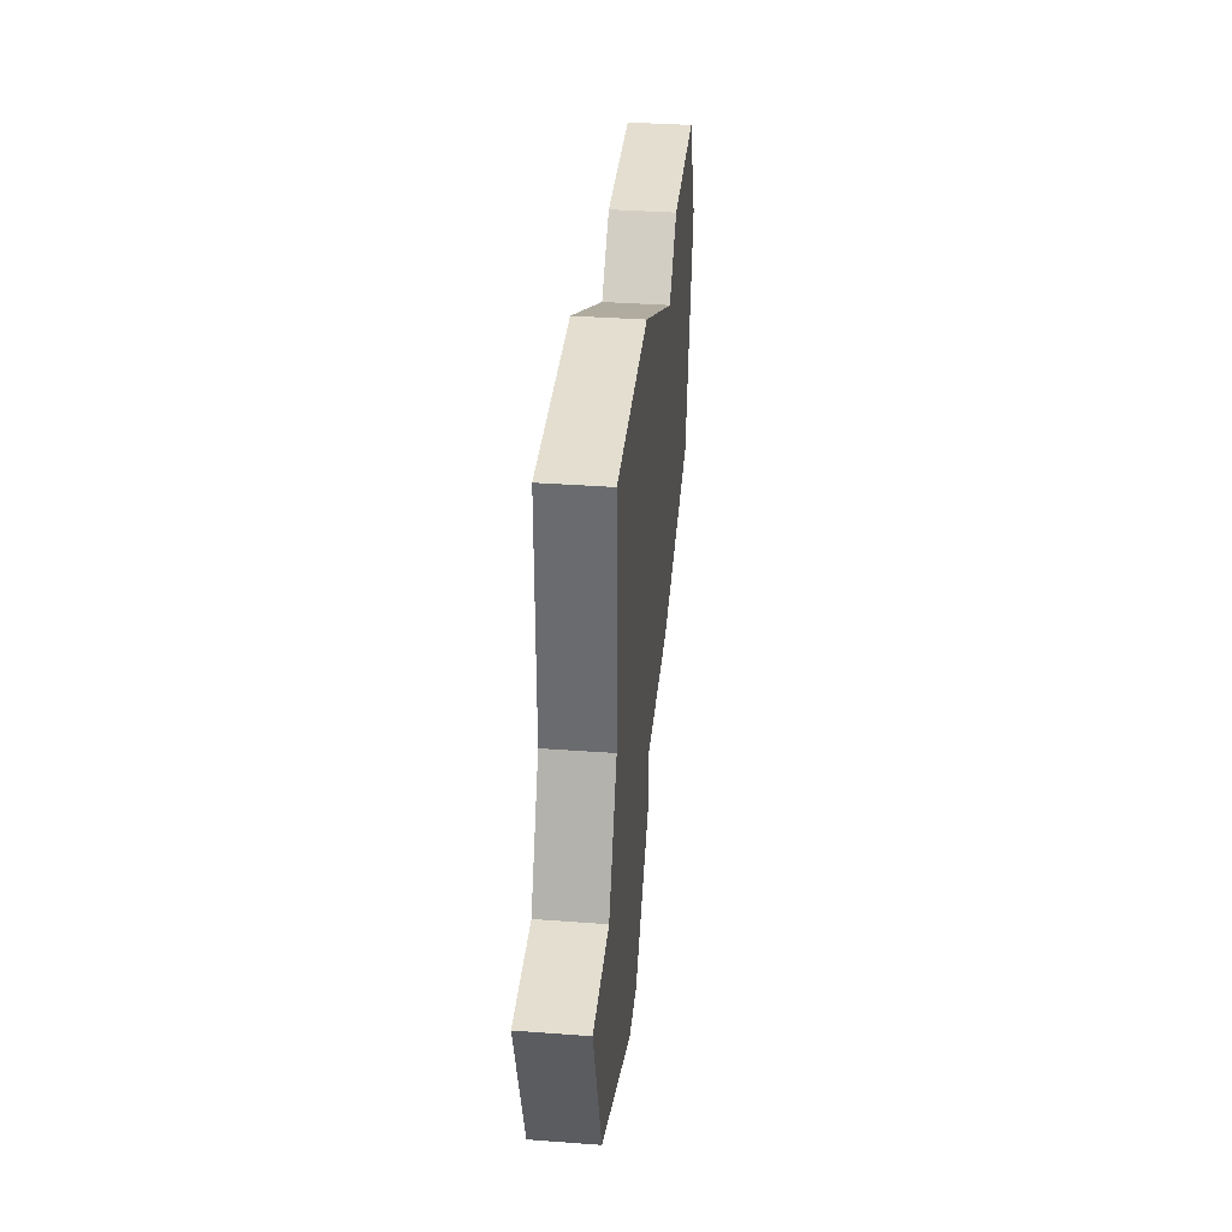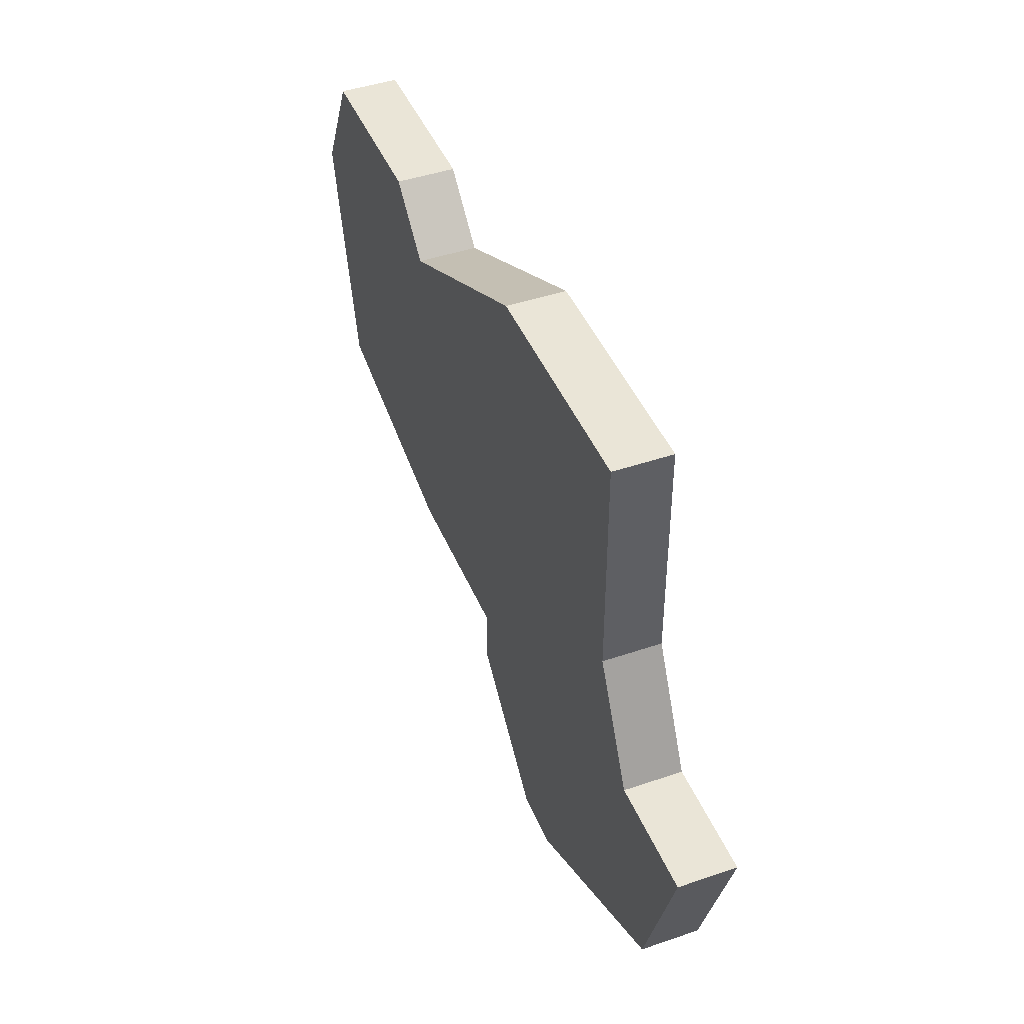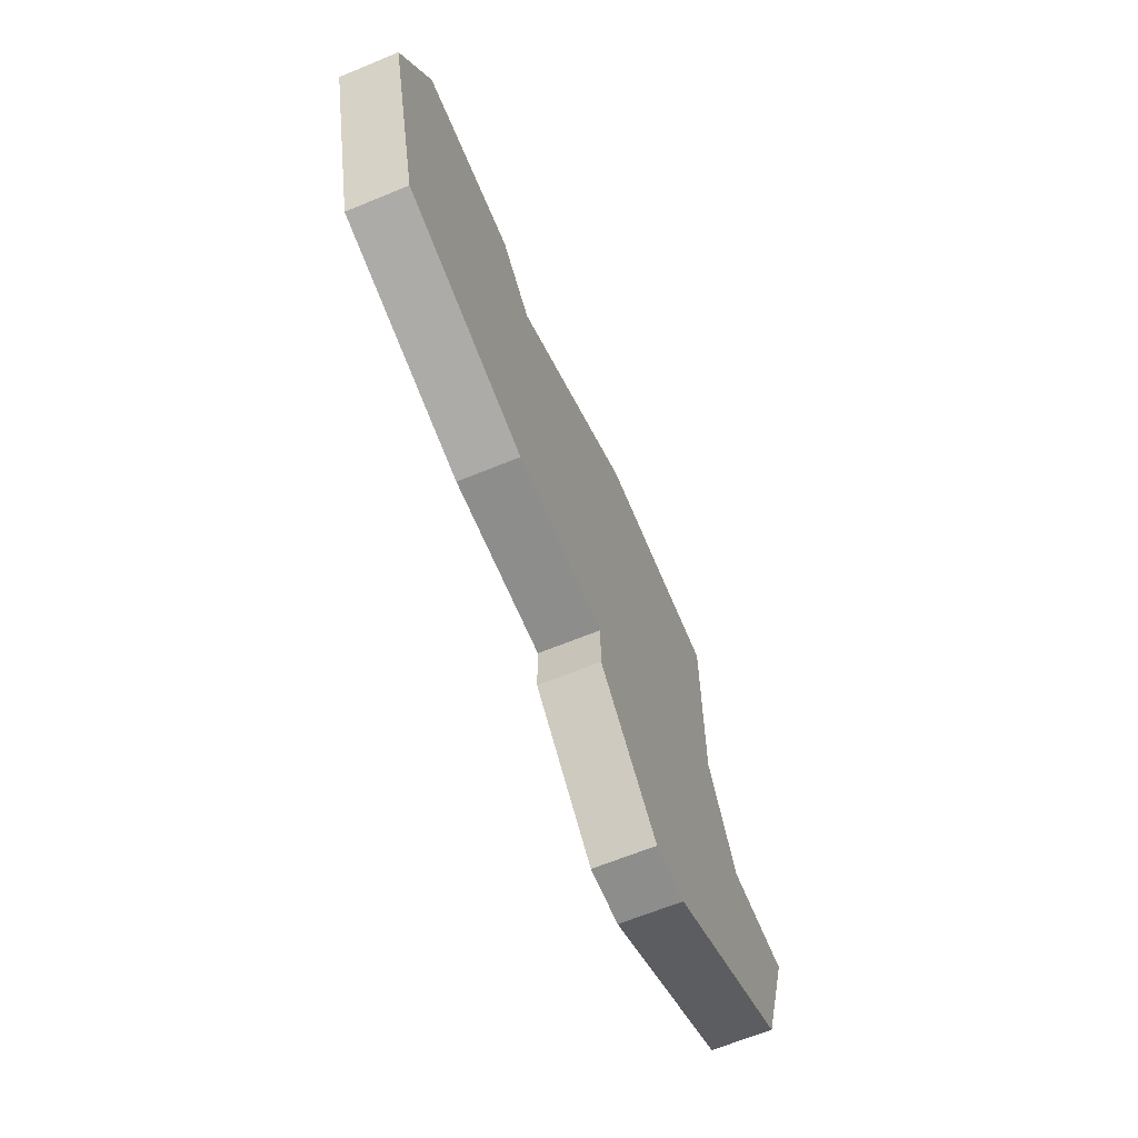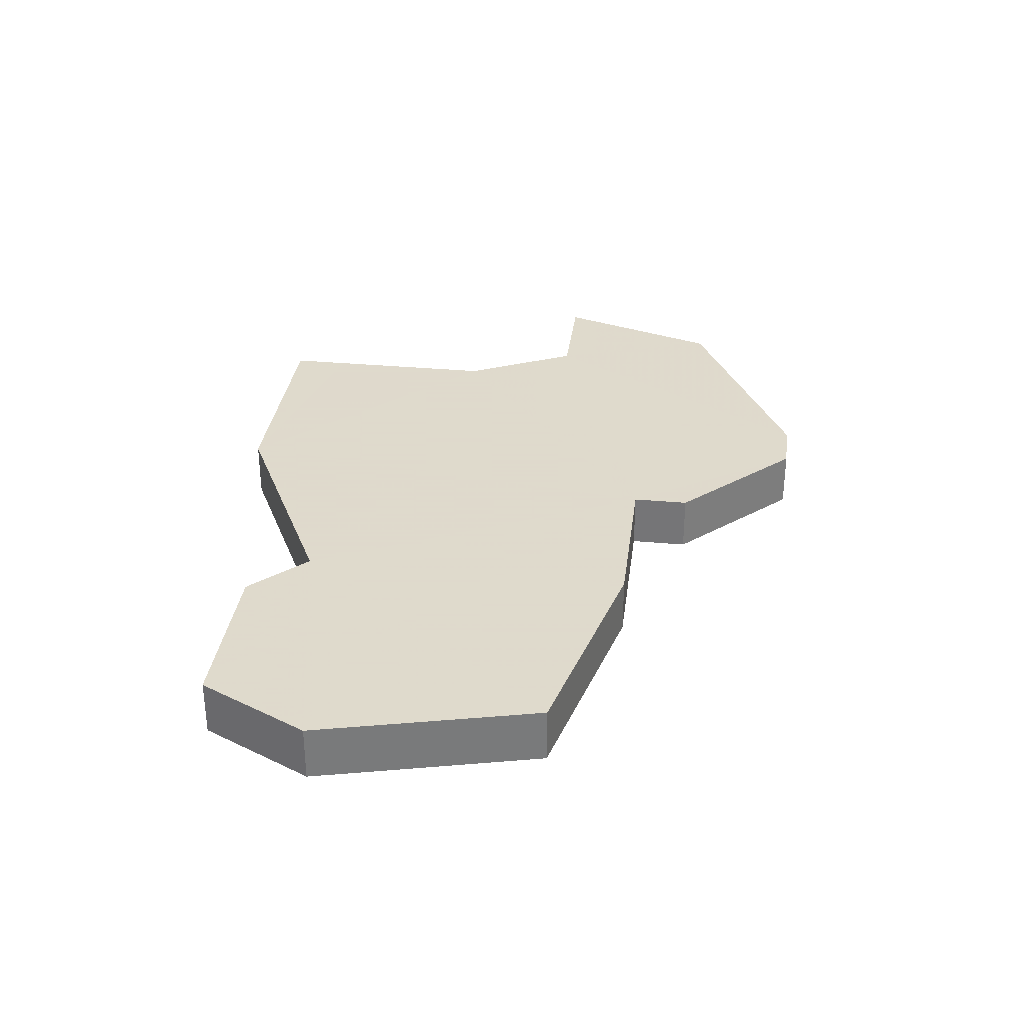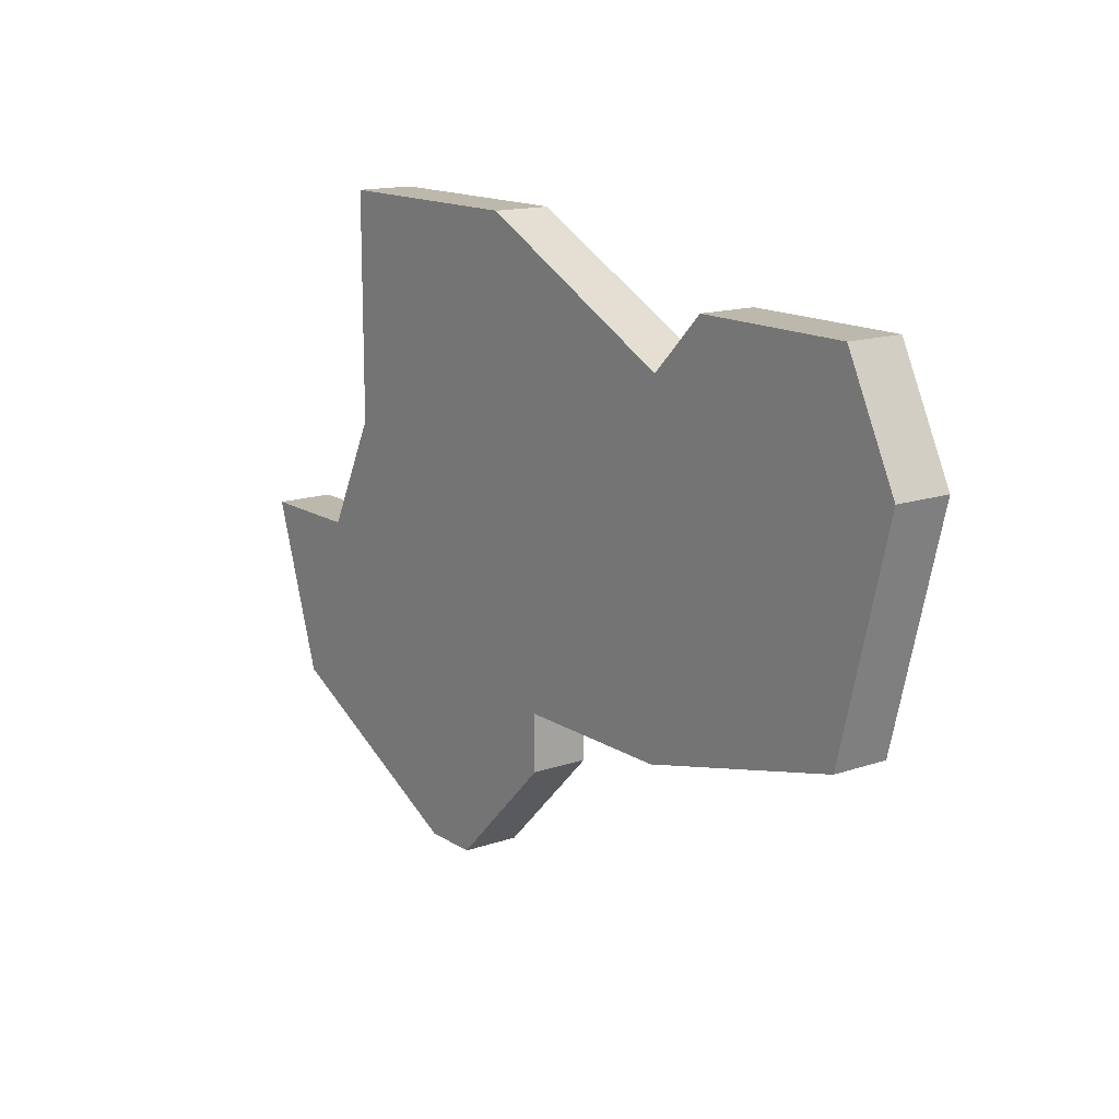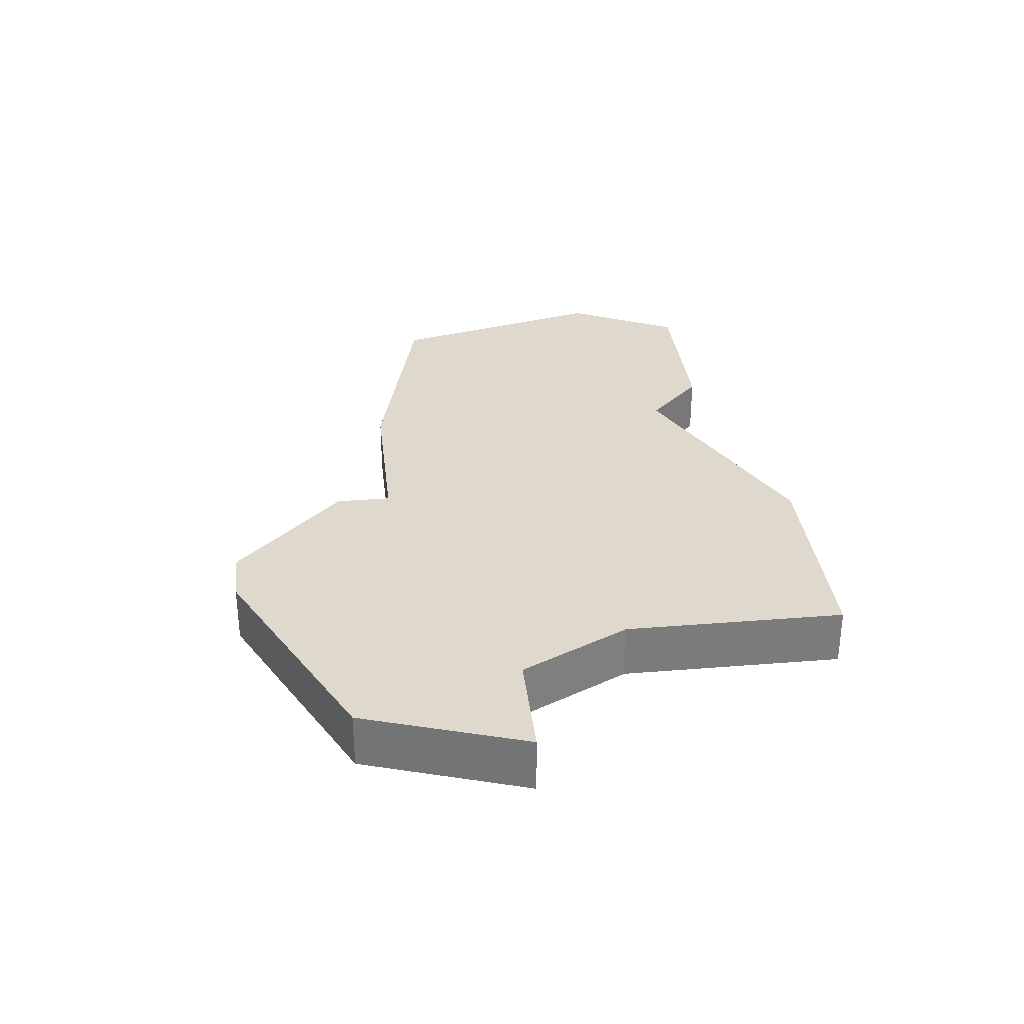
<metadata>
{"format":"obj","ext":"obj","renderer":"f3d","projection":"perspective","resolution":1024,"background":"white","views":[{"elev":35.9,"azim":95.6,"up":"+Y"},{"elev":44.3,"azim":68.2,"up":"+Y"},{"elev":-64.5,"azim":-67.4,"up":"+Y"},{"elev":32.4,"azim":-82.7,"up":"+Z"},{"elev":14.7,"azim":-126.5,"up":"+Y"},{"elev":31.9,"azim":83.5,"up":"+Z"}]}
</metadata>
<code>
v 2915 -609 0
v 2915 -609 1
v 2914 -612 0
v 2914 -612 1
v 2913 -609 0
v 2913 -609 1
v 2904 -605 0
v 2904 -605 1
v 2904 -611 0
v 2904 -611 1
v 2912 -603 0
v 2912 -603 1
v 2912 -604 0
v 2912 -604 1
v 2912 -607 0
v 2912 -607 1
v 2903 -604 0
v 2903 -604 1
v 2910 -614 0
v 2910 -614 1
v 2909 -614 0
v 2909 -614 1
v 2900 -604 0
v 2900 -604 1
v 2900 -610 0
v 2900 -610 1
v 2908 -603 0
v 2908 -603 1
v 2899 -606 0
v 2899 -606 1
v 2907 -612 0
v 2907 -612 1
v 2907 -611 0
v 2907 -611 1
f 9 25 7
f 21 31 33
f 33 9 7
f 17 29 23
f 29 17 7
f 7 25 29
f 7 27 33
f 33 5 19
f 1 3 5
f 19 5 3
f 33 15 5
f 13 15 27
f 15 33 27
f 27 11 13
f 33 19 21
f 8 26 10
f 34 32 22
f 8 10 34
f 24 30 18
f 8 18 30
f 30 26 8
f 34 28 8
f 20 6 34
f 6 4 2
f 4 6 20
f 6 16 34
f 28 16 14
f 28 34 16
f 14 12 28
f 22 20 34
f 24 18 23
f 23 18 17
f 30 24 29
f 29 24 23
f 26 30 25
f 25 30 29
f 10 26 9
f 9 26 25
f 34 10 33
f 33 10 9
f 32 34 31
f 31 34 33
f 22 32 21
f 21 32 31
f 20 22 19
f 19 22 21
f 4 20 3
f 3 20 19
f 2 4 1
f 1 4 3
f 6 2 5
f 5 2 1
f 16 6 15
f 15 6 5
f 14 16 13
f 13 16 15
f 12 14 11
f 11 14 13
f 28 12 27
f 27 12 11
f 18 8 17
f 17 8 7
f 8 28 7
f 7 28 27

</code>
